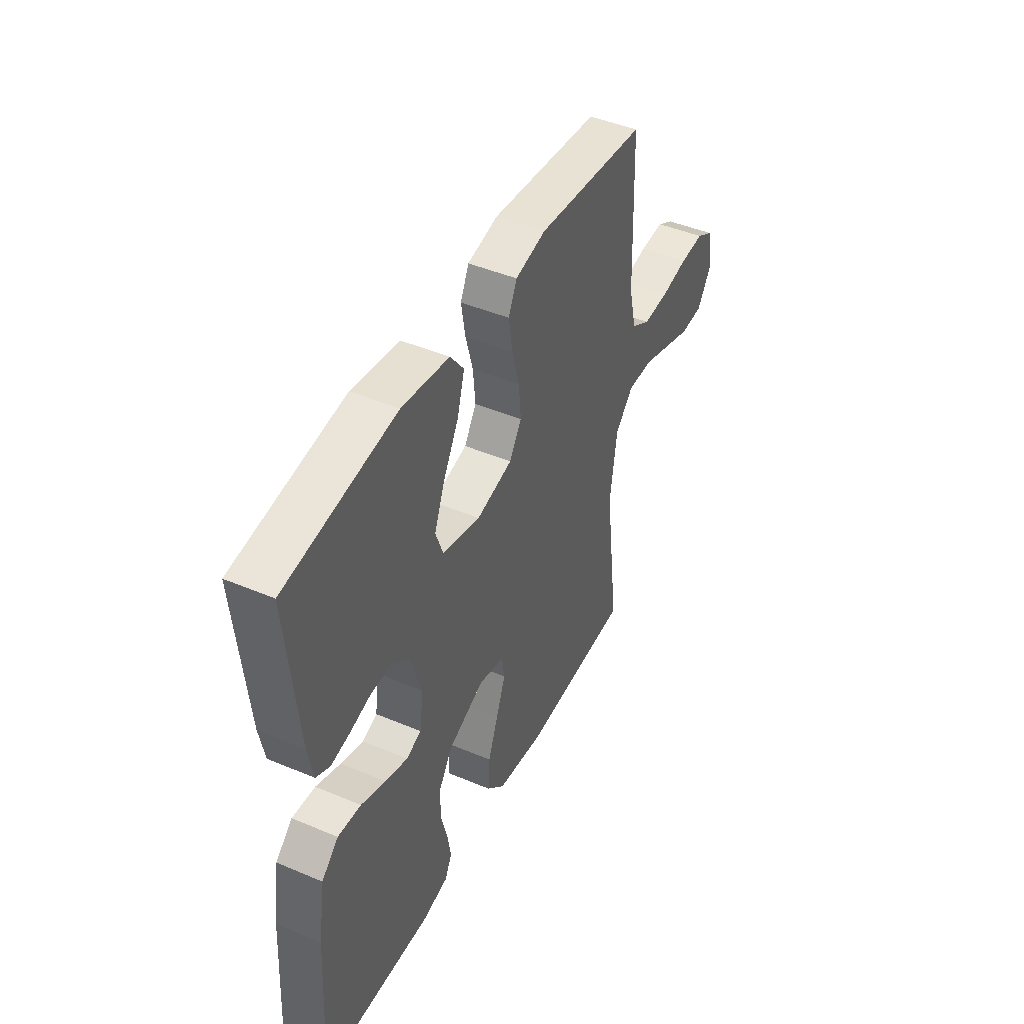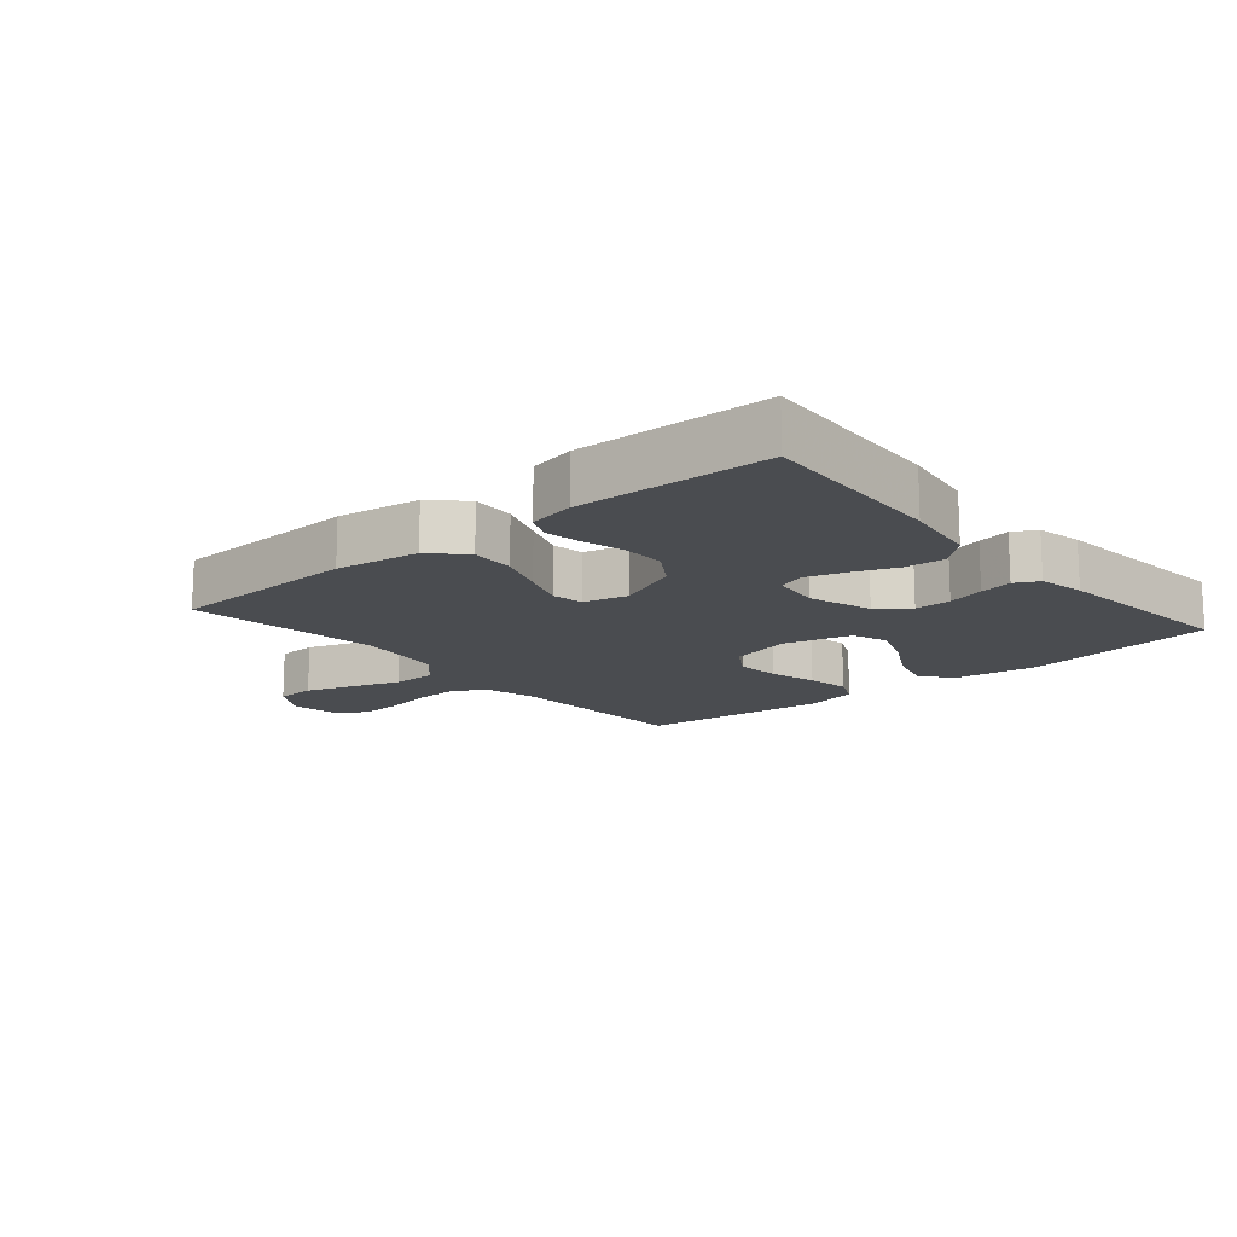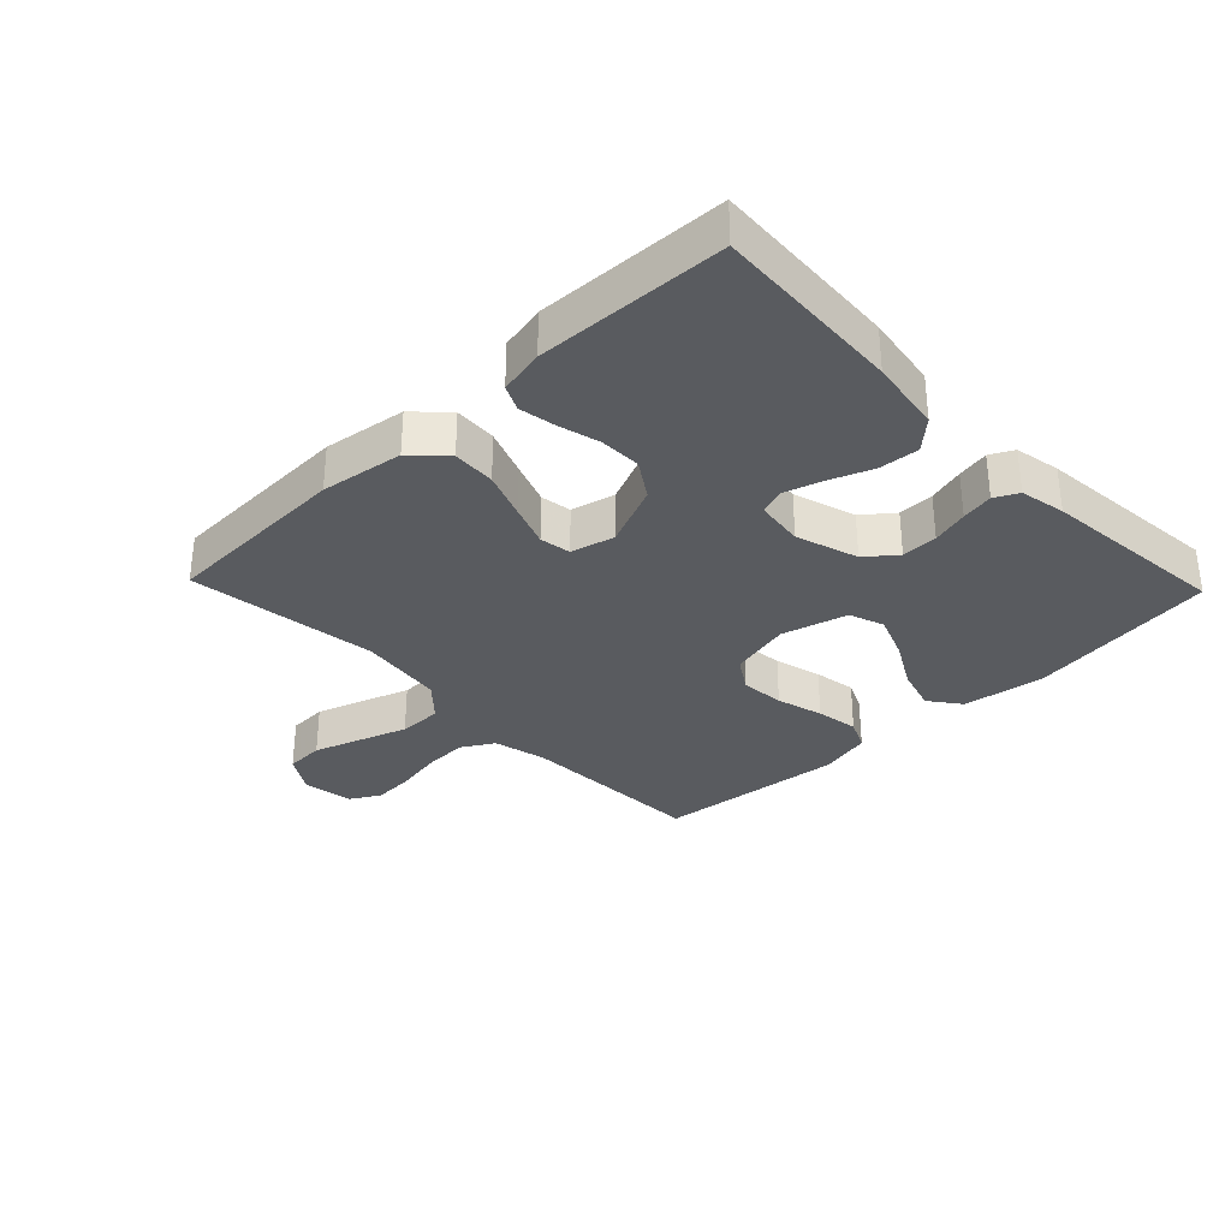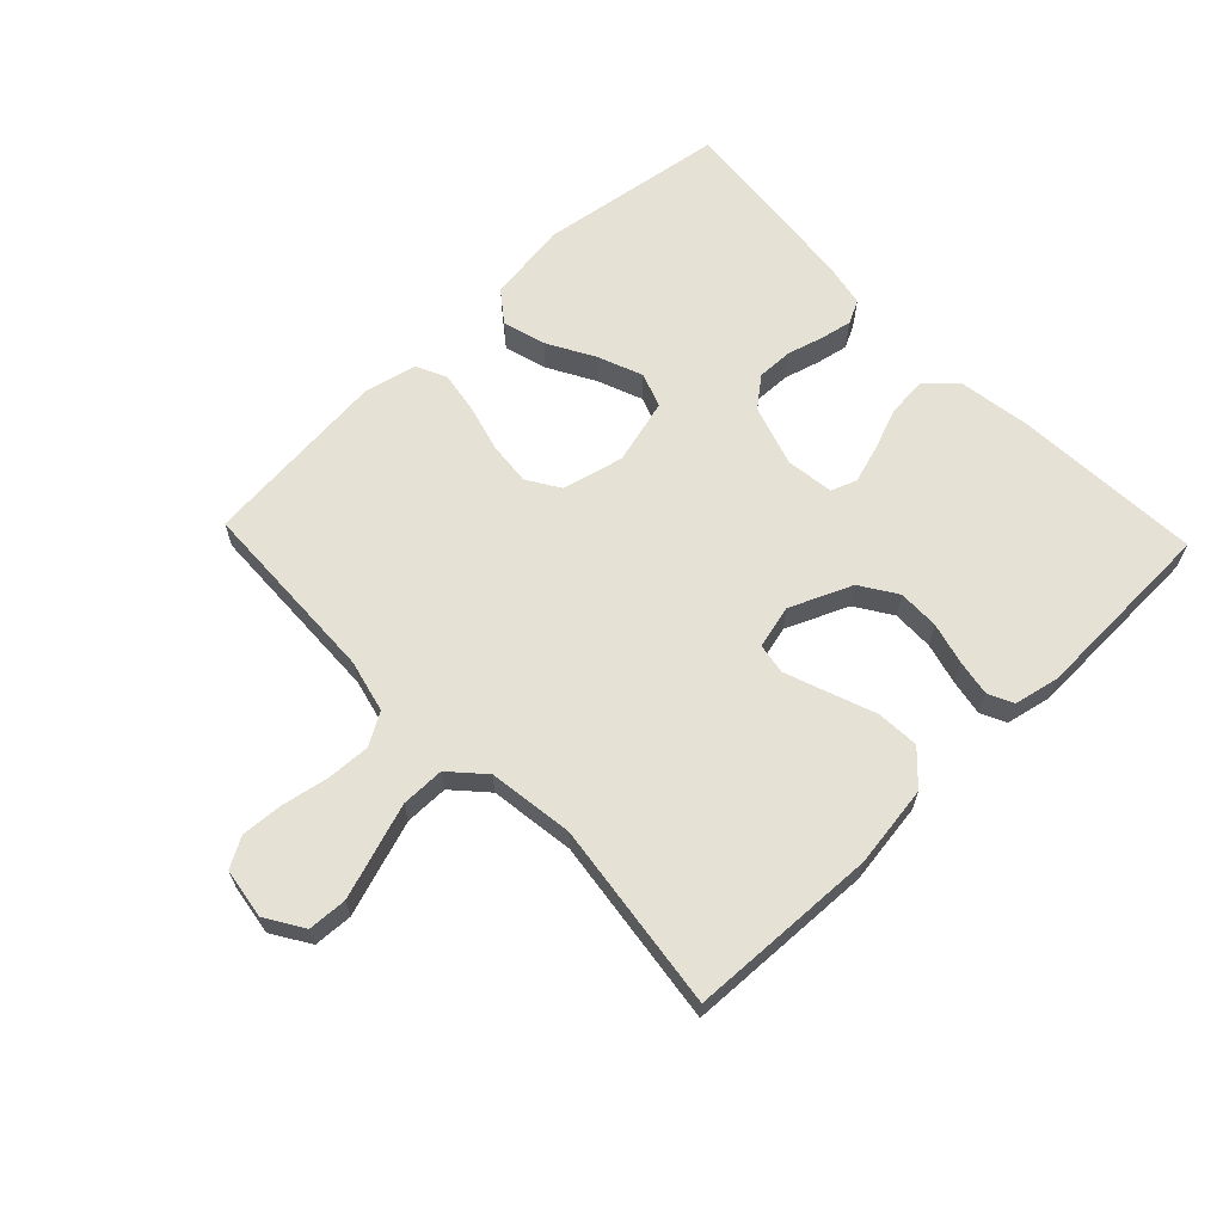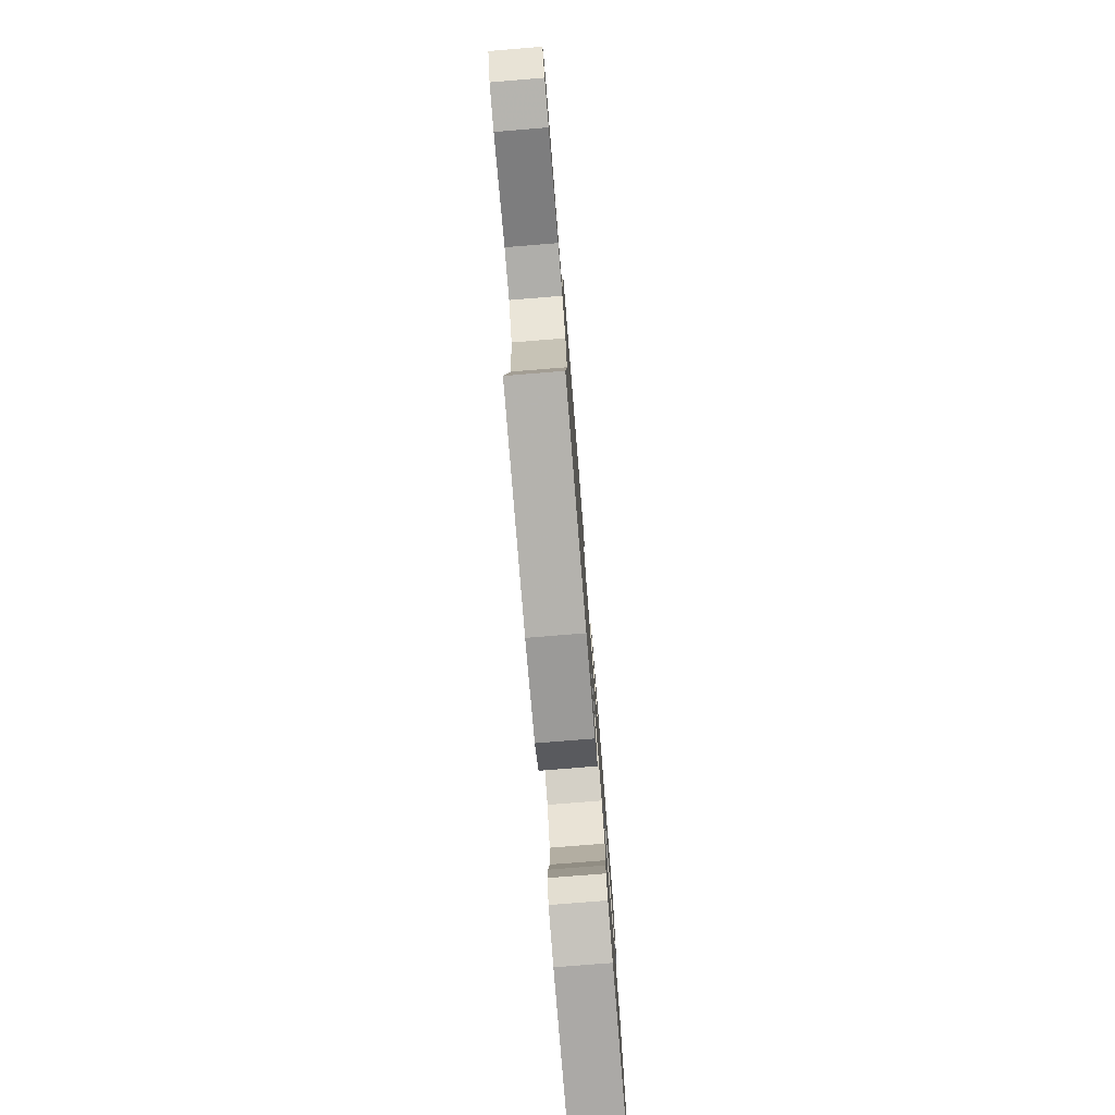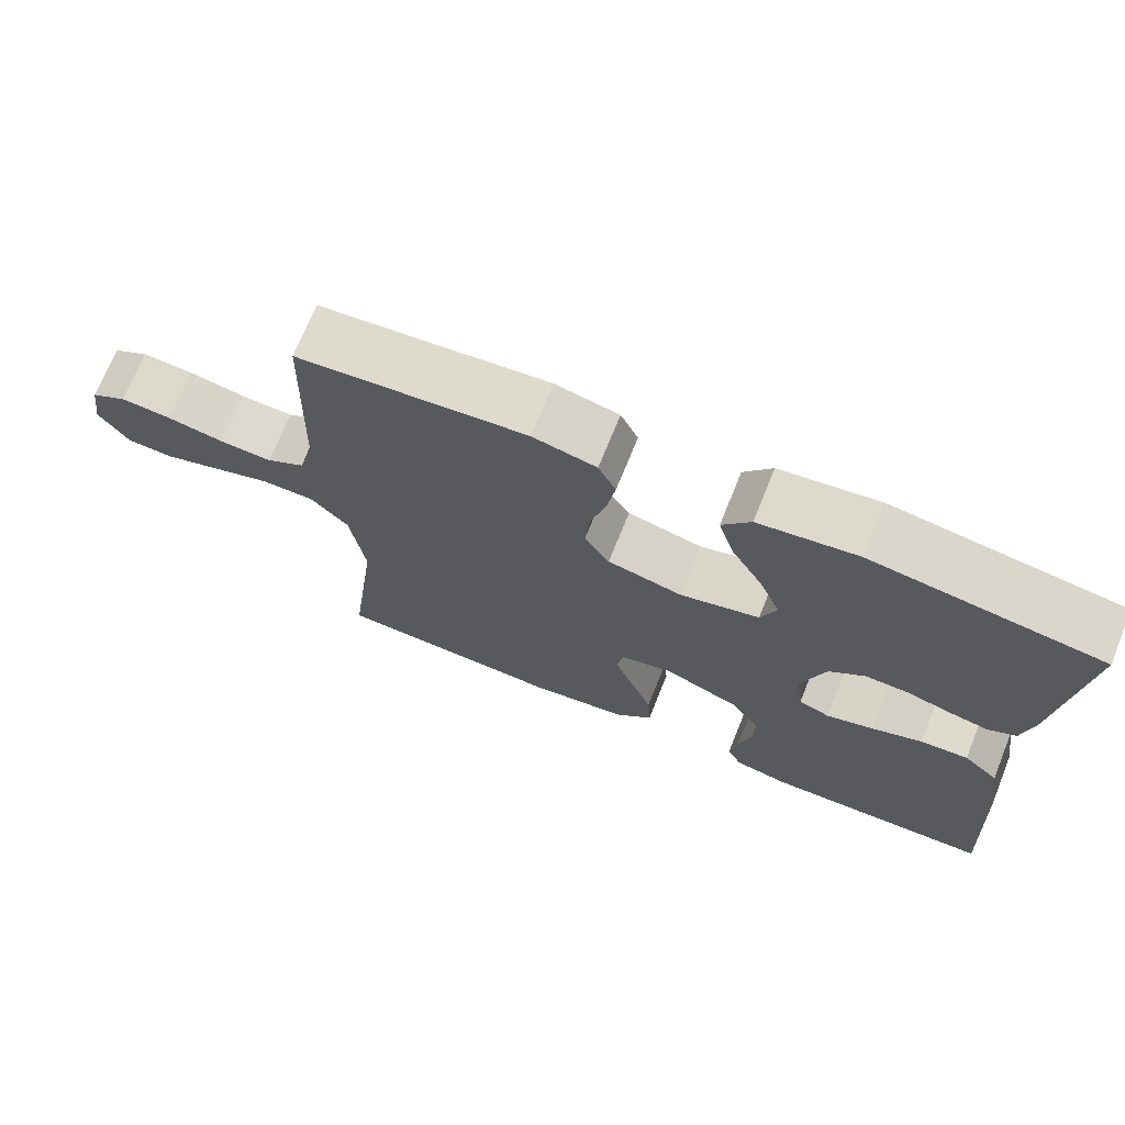
<metadata>
{"format":"obj","ext":"obj","renderer":"f3d","projection":"perspective","resolution":1024,"background":"white","views":[{"elev":45.0,"azim":-63.9,"up":"+Z"},{"elev":-14.7,"azim":-139.5,"up":"+Y"},{"elev":-32.3,"azim":-136.2,"up":"+Y"},{"elev":64.1,"azim":136.4,"up":"+Y"},{"elev":-77.6,"azim":94.6,"up":"+Z"},{"elev":71.2,"azim":-158.0,"up":"+Z"}]}
</metadata>
<code>
v 0.5 0.07 0.5
v 0.51 0.07 0.2
v 0.53 0.07 0.116
v 0.581 0.07 0.086
v 0.65 0.07 0.089
v 0.725 0.07 0.103
v 0.791 0.07 0.107
v 0.838 0.07 0.08
v 0.85 0.07 0
v 0.812 0.07 -0.06
v 0.75 0.07 -0.063
v 0.676 0.07 -0.038
v 0.599 0.07 -0.012
v 0.53 0.07 -0.012
v 0.481 0.07 -0.065
v 0.462 0.07 -0.2
v 0.5 0.07 -0.5
v 0.2 0.07 -0.511
v 0.069 0.07 -0.492
v 0.02 0.07 -0.442
v 0.024 0.07 -0.374
v 0.052 0.07 -0.3
v 0.077 0.07 -0.233
v 0.069 0.07 -0.184
v 0 0.07 -0.167
v -0.099 0.07 -0.209
v -0.137 0.07 -0.267
v -0.136 0.07 -0.333
v -0.119 0.07 -0.399
v -0.109 0.07 -0.456
v -0.128 0.07 -0.496
v -0.2 0.07 -0.511
v -0.5 0.07 -0.5
v -0.482 0.07 -0.2
v -0.464 0.07 -0.083
v -0.418 0.07 -0.041
v -0.355 0.07 -0.046
v -0.288 0.07 -0.072
v -0.227 0.07 -0.091
v -0.186 0.07 -0.076
v -0.176 0.07 0
v -0.207 0.07 0.098
v -0.254 0.07 0.136
v -0.311 0.07 0.135
v -0.369 0.07 0.119
v -0.42 0.07 0.109
v -0.457 0.07 0.128
v -0.471 0.07 0.2
v -0.5 0.07 0.5
v -0.2 0.07 0.543
v -0.071 0.07 0.524
v -0.034 0.07 0.475
v -0.054 0.07 0.406
v -0.096 0.07 0.331
v -0.124 0.07 0.26
v -0.104 0.07 0.205
v 0 0.07 0.177
v 0.098 0.07 0.2
v 0.131 0.07 0.252
v 0.125 0.07 0.321
v 0.105 0.07 0.395
v 0.094 0.07 0.462
v 0.117 0.07 0.511
v 0.2 0.07 0.53
v 0.5 0 0.5
v 0.51 0 0.2
v 0.53 0 0.116
v 0.581 0 0.086
v 0.65 0 0.089
v 0.725 0 0.103
v 0.791 0 0.107
v 0.838 0 0.08
v 0.85 0 0
v 0.812 0 -0.06
v 0.75 0 -0.063
v 0.676 0 -0.038
v 0.599 0 -0.012
v 0.53 0 -0.012
v 0.481 0 -0.065
v 0.462 0 -0.2
v 0.5 0 -0.5
v 0.2 0 -0.511
v 0.069 0 -0.492
v 0.02 0 -0.442
v 0.024 0 -0.374
v 0.052 0 -0.3
v 0.077 0 -0.233
v 0.069 0 -0.184
v 0 0 -0.167
v -0.099 0 -0.209
v -0.137 0 -0.267
v -0.136 0 -0.333
v -0.119 0 -0.399
v -0.109 0 -0.456
v -0.128 0 -0.496
v -0.2 0 -0.511
v -0.5 0 -0.5
v -0.482 0 -0.2
v -0.464 0 -0.083
v -0.418 0 -0.041
v -0.355 0 -0.046
v -0.288 0 -0.072
v -0.227 0 -0.091
v -0.186 0 -0.076
v -0.176 0 0
v -0.207 0 0.098
v -0.254 0 0.136
v -0.311 0 0.135
v -0.369 0 0.119
v -0.42 0 0.109
v -0.457 0 0.128
v -0.471 0 0.2
v -0.5 0 0.5
v -0.2 0 0.543
v -0.071 0 0.524
v -0.034 0 0.475
v -0.054 0 0.406
v -0.096 0 0.331
v -0.124 0 0.26
v -0.104 0 0.205
v 0 0 0.177
v 0.098 0 0.2
v 0.131 0 0.252
v 0.125 0 0.321
v 0.105 0 0.395
v 0.094 0 0.462
v 0.117 0 0.511
v 0.2 0 0.53
f 63 64 1 2
f 60 61 62 63
f 59 60 63 2
f 58 59 2 3
f 57 58 3 4
f 51 52 53 54
f 51 54 55
f 50 51 55
f 49 50 55
f 48 49 55 56
f 44 45 46 47
f 44 47 48 56
f 35 36 37 38
f 35 38 39
f 34 35 39
f 33 34 39 40
f 31 32 33 40
f 28 29 30 31
f 19 20 21 22
f 19 22 23
f 16 17 18 19
f 15 16 19 23
f 14 15 23 24
f 9 10 11 12
f 9 12 13
f 8 9 13 14
f 5 6 7 8
f 4 5 8 14
f 43 44 56 57
f 42 43 57 4
f 41 42 4 14
f 28 31 40 41
f 27 28 41
f 26 27 41
f 25 26 41
f 14 24 25 41
f 66 65 128 127
f 127 126 125 124
f 66 127 124 123
f 67 66 123 122
f 68 67 122 121
f 118 117 116 115
f 119 118 115
f 119 115 114
f 119 114 113
f 120 119 113 112
f 111 110 109 108
f 120 112 111 108
f 102 101 100 99
f 103 102 99
f 103 99 98
f 104 103 98 97
f 104 97 96 95
f 95 94 93 92
f 86 85 84 83
f 87 86 83
f 83 82 81 80
f 87 83 80 79
f 88 87 79 78
f 76 75 74 73
f 77 76 73
f 78 77 73 72
f 72 71 70 69
f 78 72 69 68
f 121 120 108 107
f 68 121 107 106
f 78 68 106 105
f 105 104 95 92
f 105 92 91
f 105 91 90
f 105 90 89
f 105 89 88 78
f 1 65 66 2
f 2 66 67 3
f 3 67 68 4
f 4 68 69 5
f 5 69 70 6
f 6 70 71 7
f 7 71 72 8
f 8 72 73 9
f 9 73 74 10
f 10 74 75 11
f 11 75 76 12
f 12 76 77 13
f 13 77 78 14
f 14 78 79 15
f 15 79 80 16
f 16 80 81 17
f 17 81 82 18
f 18 82 83 19
f 19 83 84 20
f 20 84 85 21
f 21 85 86 22
f 22 86 87 23
f 23 87 88 24
f 24 88 89 25
f 25 89 90 26
f 26 90 91 27
f 27 91 92 28
f 28 92 93 29
f 29 93 94 30
f 30 94 95 31
f 31 95 96 32
f 32 96 97 33
f 33 97 98 34
f 34 98 99 35
f 35 99 100 36
f 36 100 101 37
f 37 101 102 38
f 38 102 103 39
f 39 103 104 40
f 40 104 105 41
f 41 105 106 42
f 42 106 107 43
f 43 107 108 44
f 44 108 109 45
f 45 109 110 46
f 46 110 111 47
f 47 111 112 48
f 48 112 113 49
f 49 113 114 50
f 50 114 115 51
f 51 115 116 52
f 52 116 117 53
f 53 117 118 54
f 54 118 119 55
f 55 119 120 56
f 56 120 121 57
f 57 121 122 58
f 58 122 123 59
f 59 123 124 60
f 60 124 125 61
f 61 125 126 62
f 62 126 127 63
f 63 127 128 64
f 64 128 65 1

</code>
